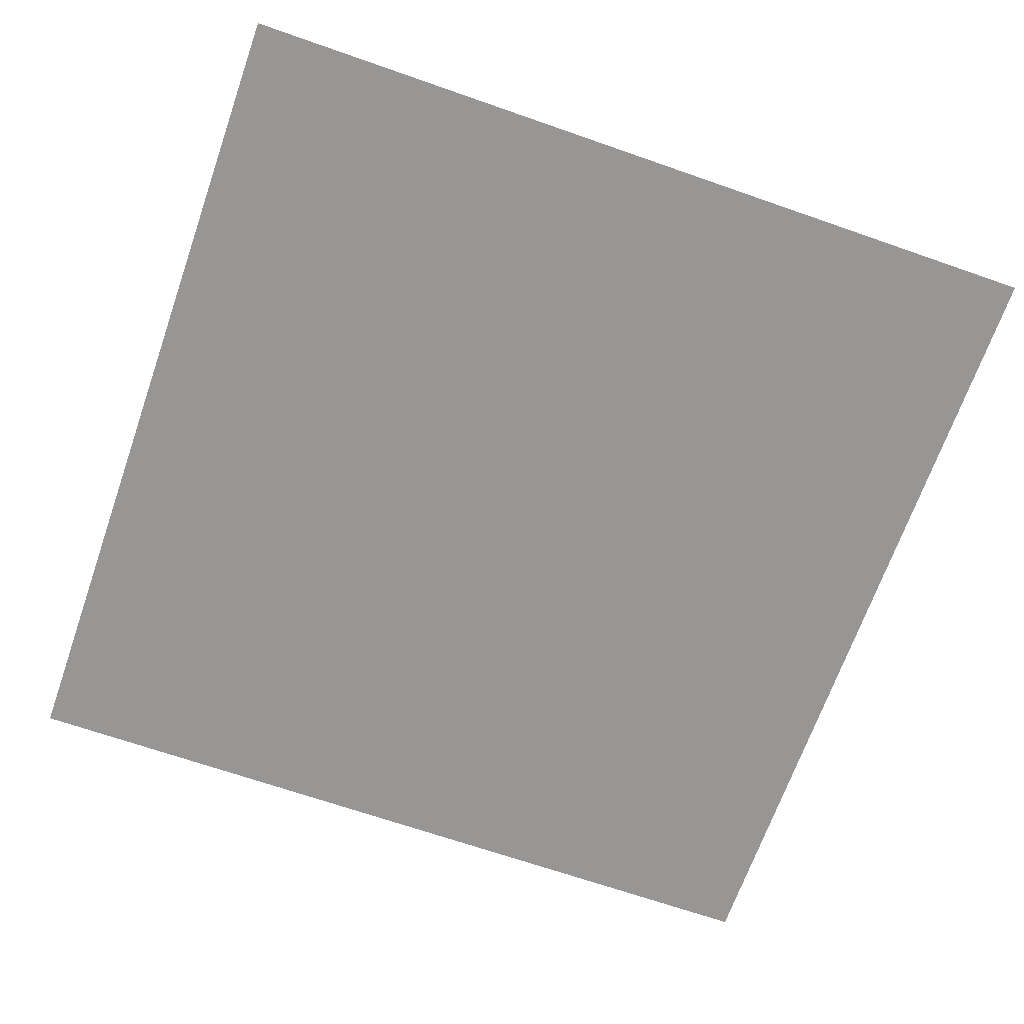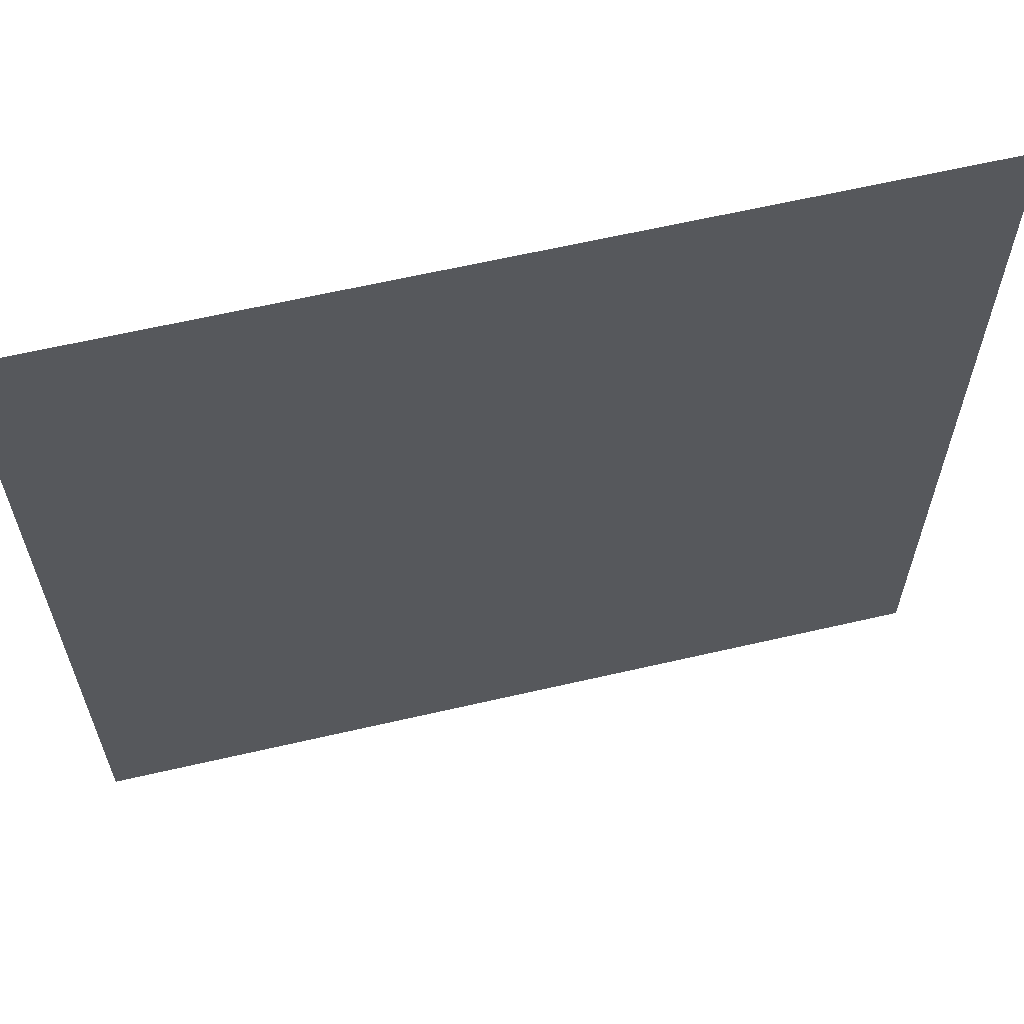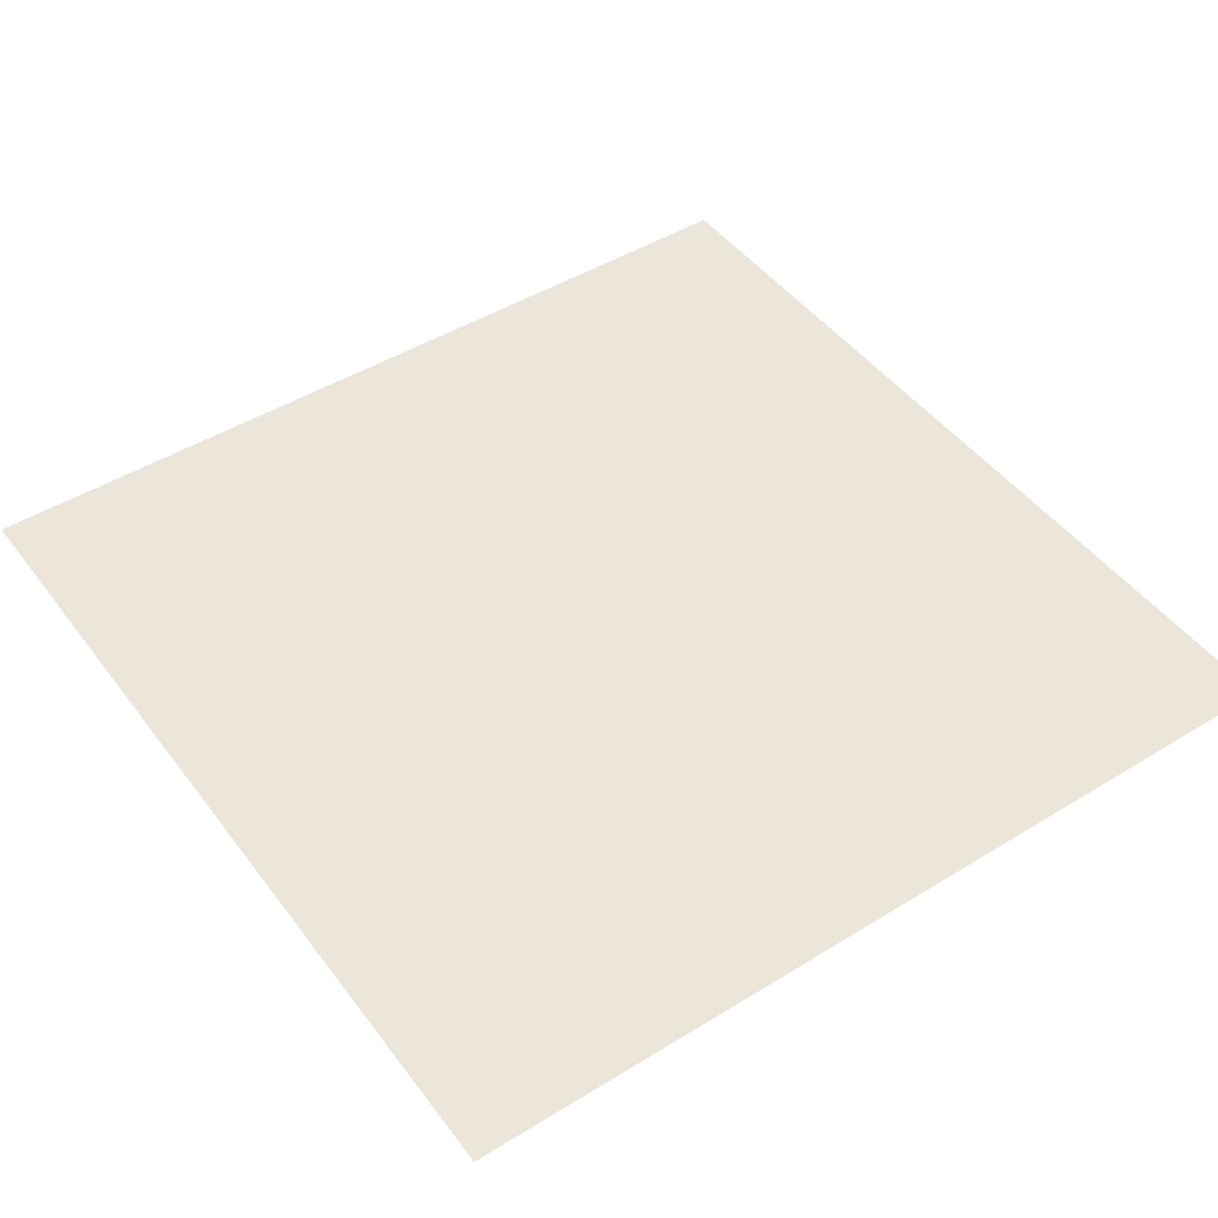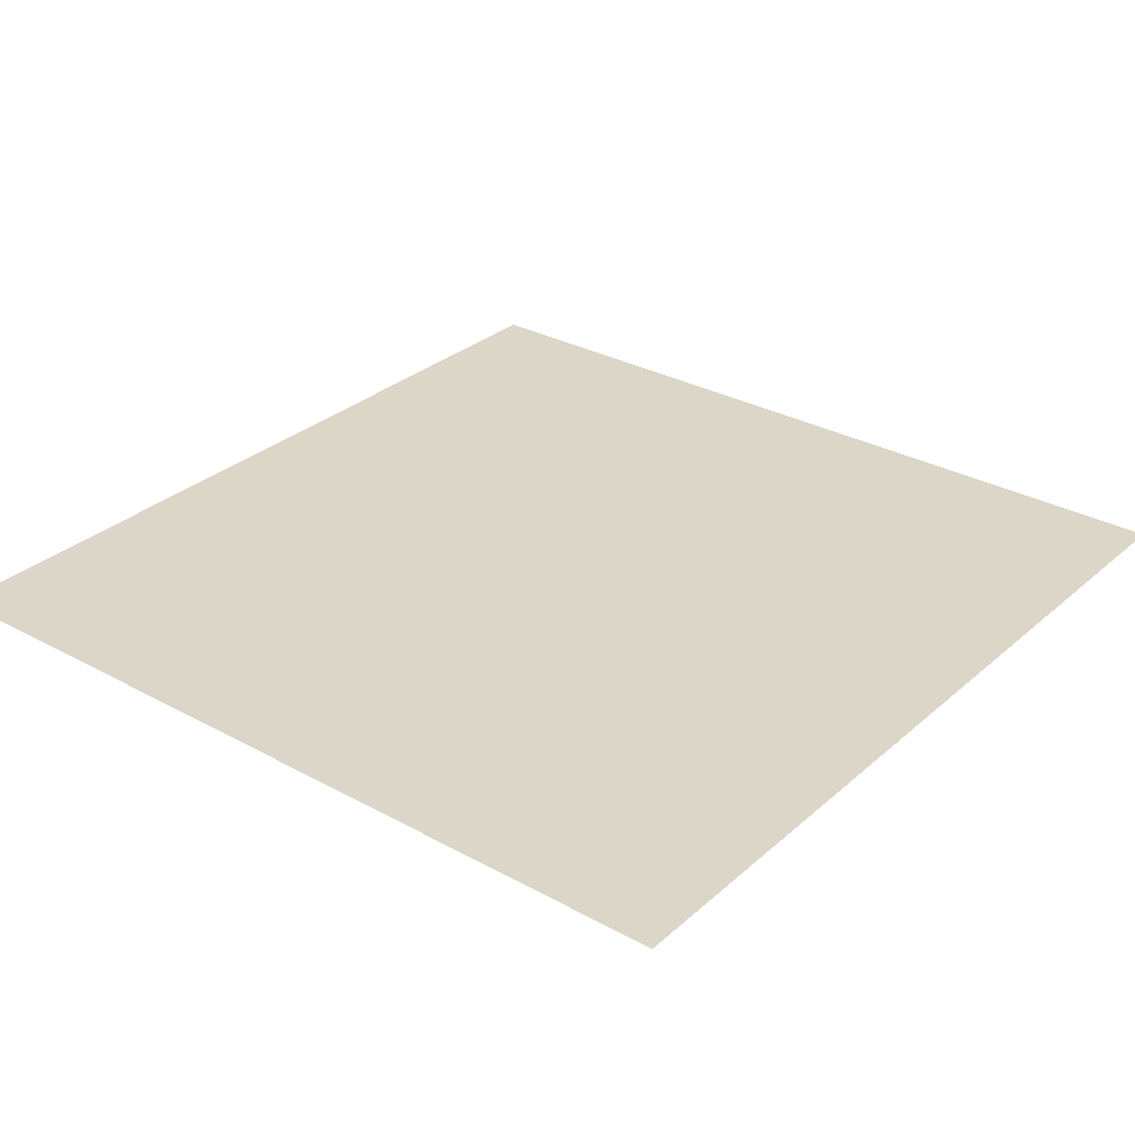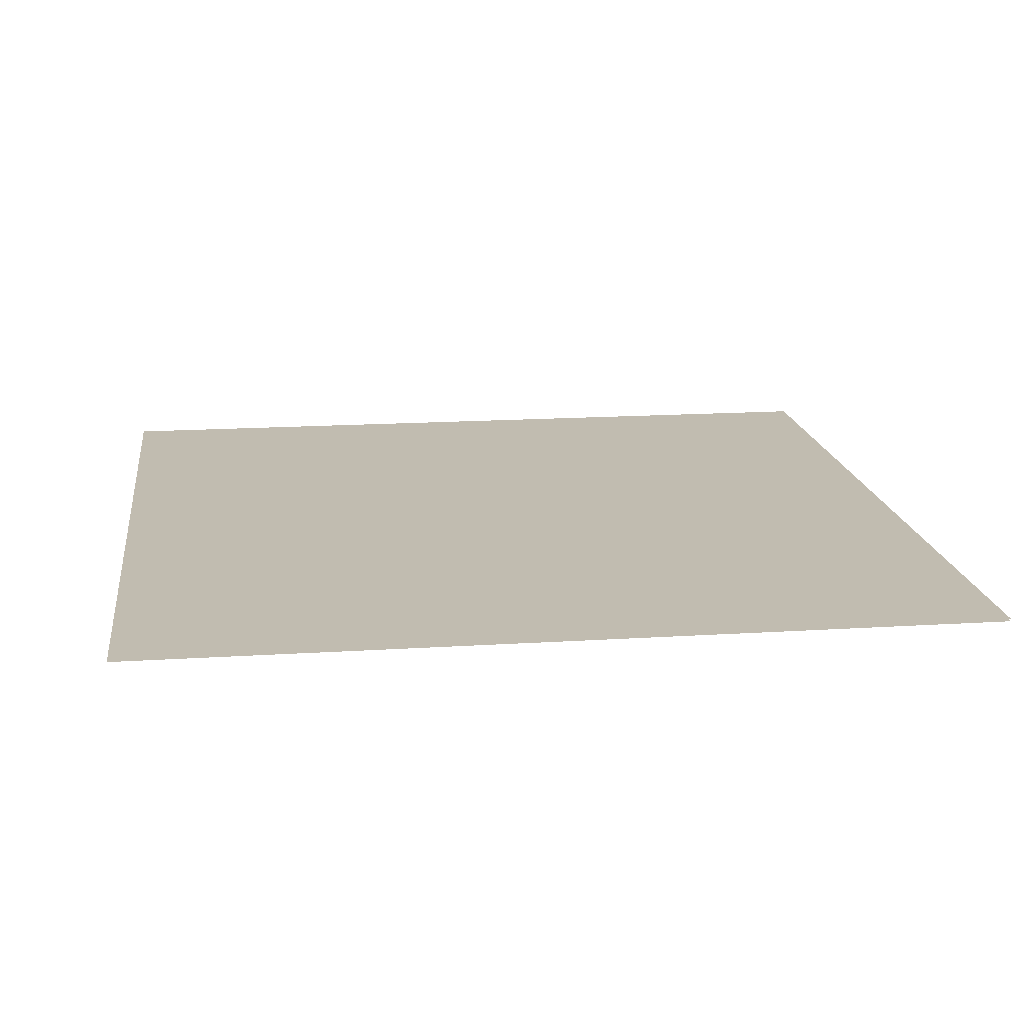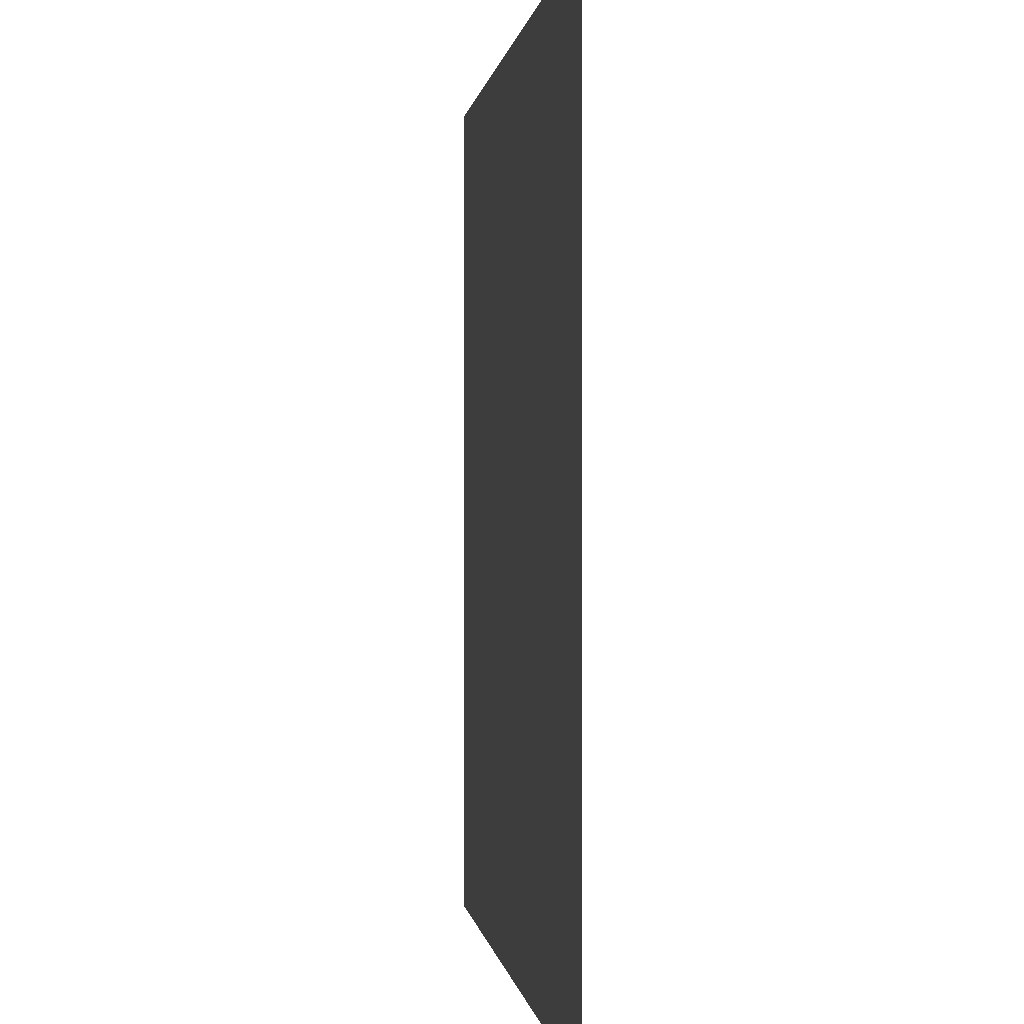
<metadata>
{"format":"obj","ext":"obj","renderer":"f3d","projection":"perspective","resolution":1024,"background":"white","views":[{"elev":-67.8,"azim":160.7,"up":"+Z"},{"elev":62.8,"azim":166.8,"up":"+Y"},{"elev":46.8,"azim":-34.9,"up":"+Z"},{"elev":30.2,"azim":-51.4,"up":"+Z"},{"elev":16.4,"azim":82.5,"up":"+Z"},{"elev":0.1,"azim":-96.9,"up":"+Y"}]}
</metadata>
<code>
g Cube.002
v -0.4 0.5 0.869
v 0.4 0.5 0.869
v -0.4 -0.3 0.869
v 0.4 -0.3 0.869
f 3 1 2 4
g Cube.001
v 0.4 -0.3 0.871
v -0.4 -0.3 0.871
v 0.4 0.5 0.871
v -0.4 0.5 0.871
f 5 7 8 6

</code>
